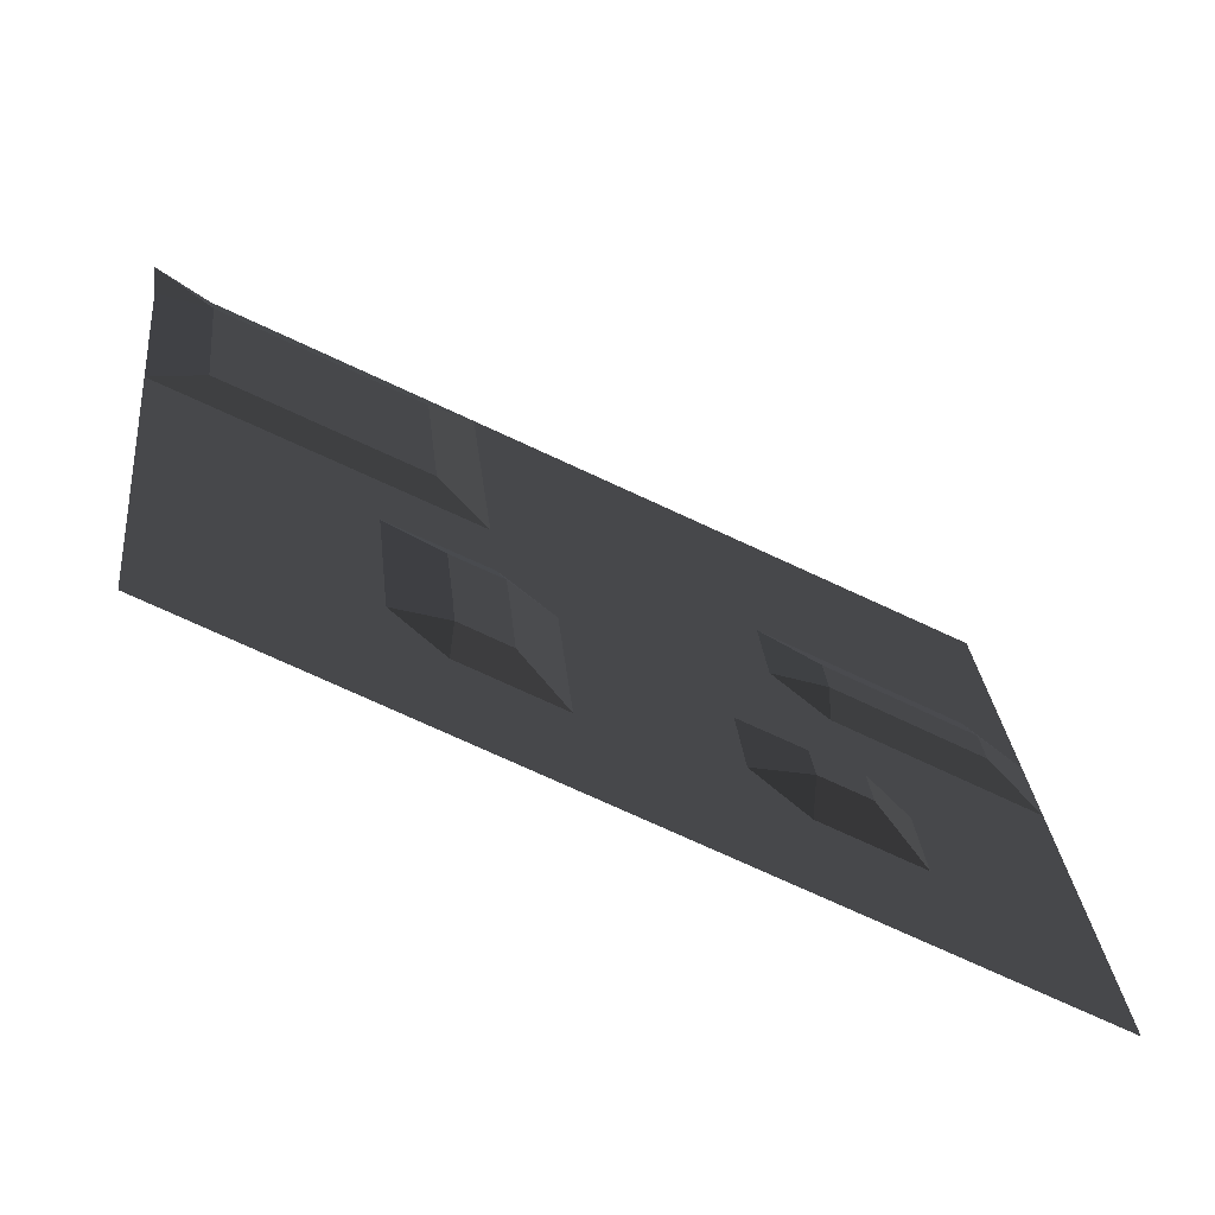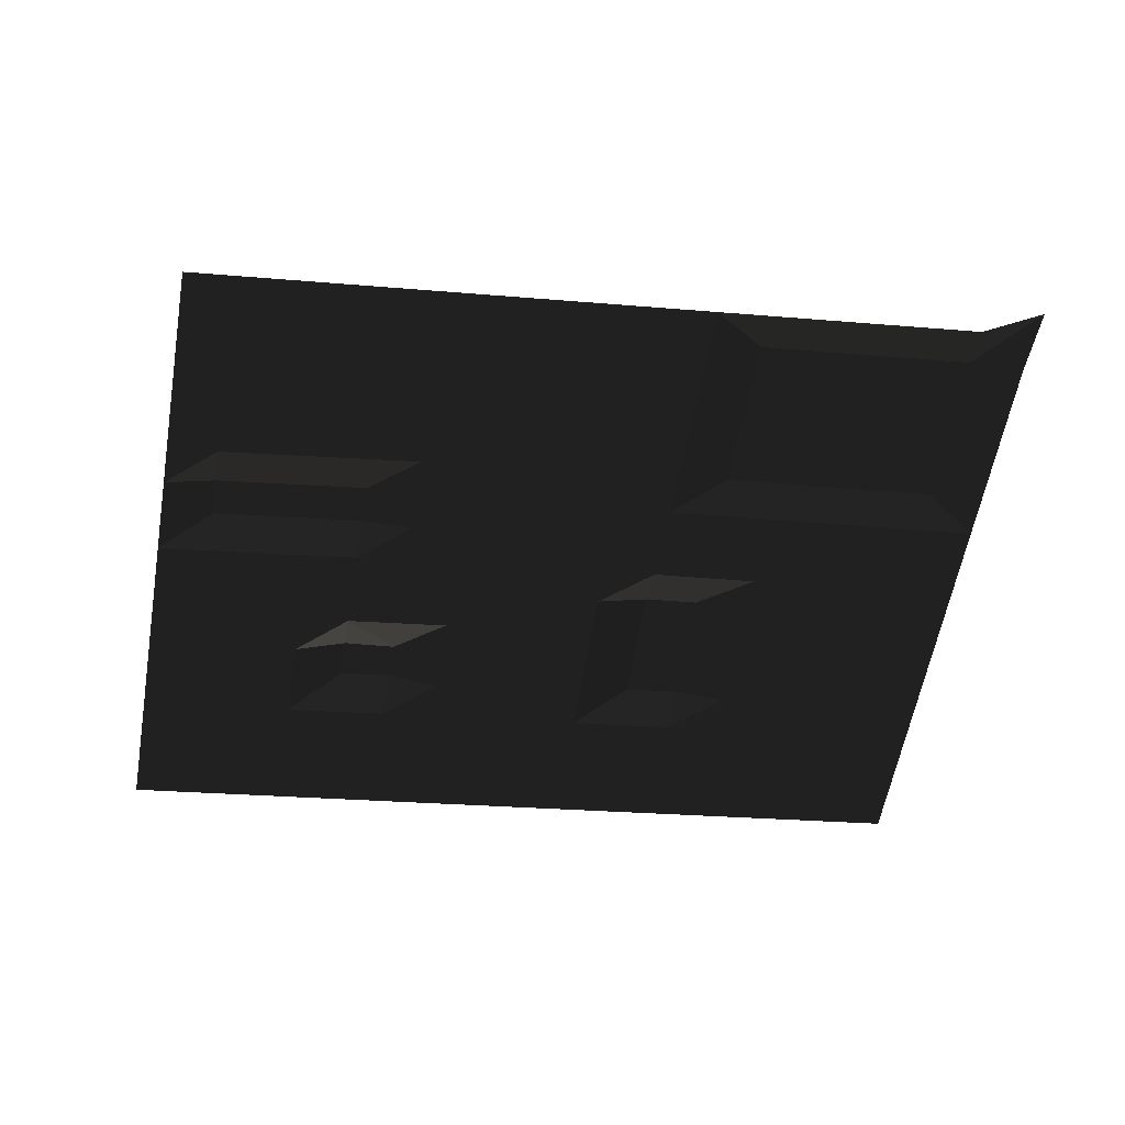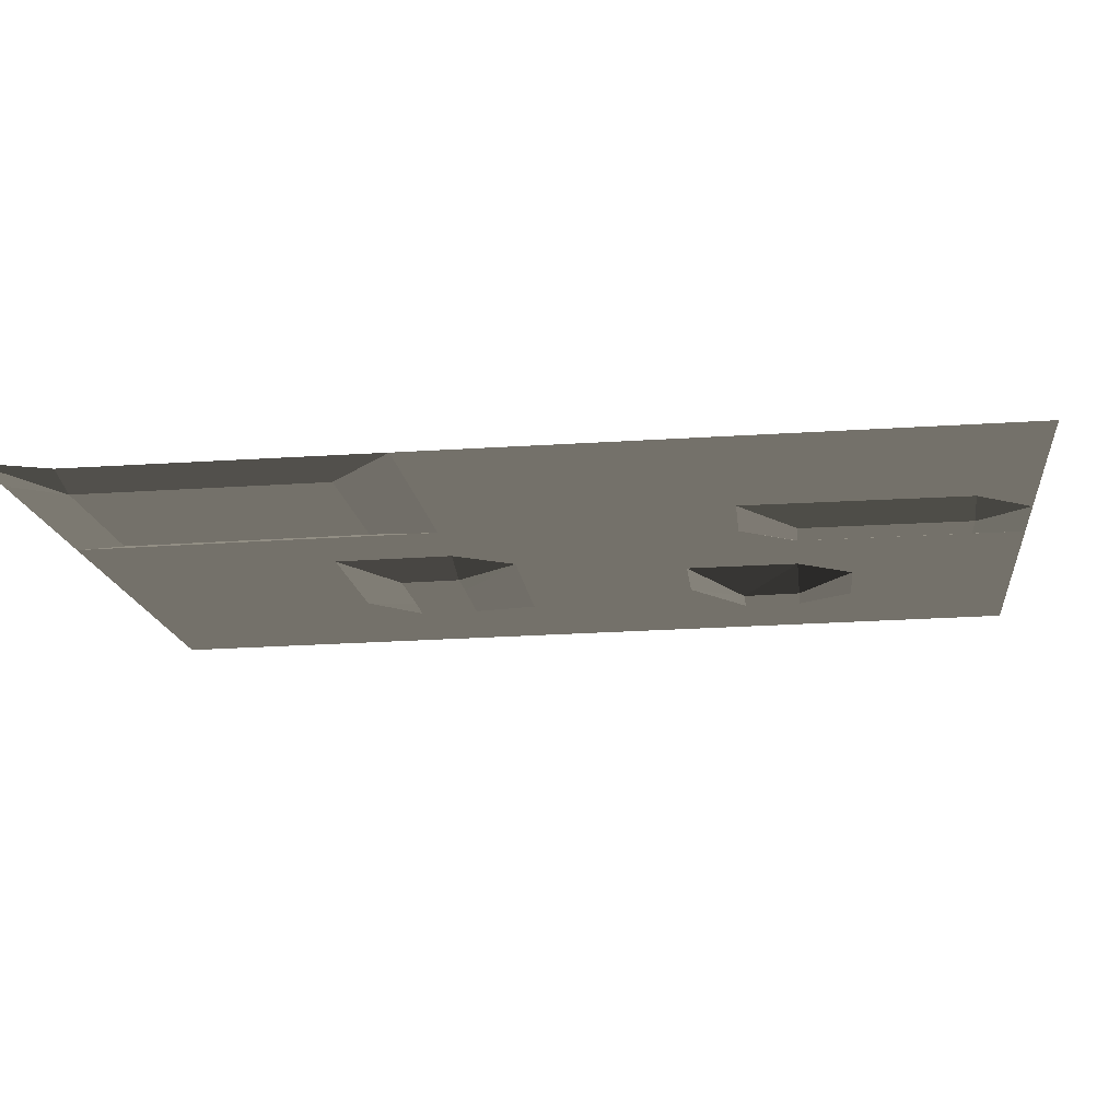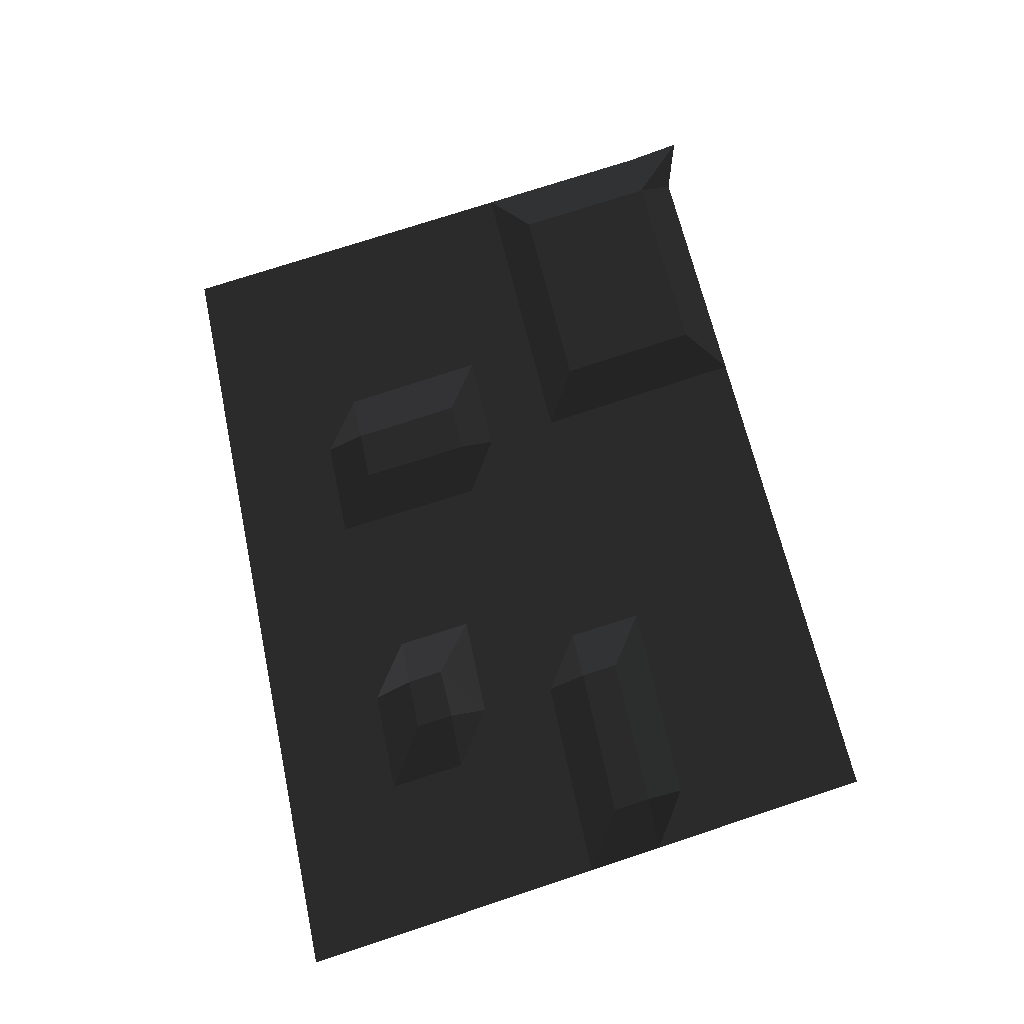
<metadata>
{"format":"obj","ext":"obj","renderer":"f3d","projection":"perspective","resolution":1024,"background":"white","views":[{"elev":-64.4,"azim":-26.3,"up":"+Y"},{"elev":-62.2,"azim":176.1,"up":"+Z"},{"elev":73.9,"azim":-2.7,"up":"+Y"},{"elev":66.8,"azim":77.4,"up":"+Z"}]}
</metadata>
<code>
v -330 227.2 -6.682
v 284.3 217.1 -6.682
v 330 -227.2 -6.682
v -273.2 -219.5 -6.682
v 5.518 -1.195 -6.682
v 28.39 -223.4 -6.682
v -299.4 -4.655 -6.682
v 307.1 -5.008 -6.682
v -20.62 213.7 -6.682
v 167.8 -114.2 6.682
v -160 104.5 0.4455
v 144.9 108 -6.682
v -133.9 -110.4 -6.682
v 16.95 -112.3 -6.682
v -146.9 -2.925 -6.682
v 295.7 106.1 -6.682
v -7.551 106.2 -6.682
v 156.3 -3.101 -6.682
v 131.8 215.4 -6.682
v 179.2 -225.3 -6.682
v 318.6 -116.1 -6.682
v -312.4 102.8 -6.682
v -173.1 212 -6.682
v -122.4 -221.4 -6.682
v -286.3 -112.1 -6.682
v 98.07 -168.8 -6.682
v -229.7 49.93 -6.682
v 226 51.48 1.336
v -90.3 159.1 -6.682
v -52.73 -166.9 -6.682
v -216.6 -57.51 -6.682
v 237.4 -59.59 -6.682
v 214.6 162.6 -6.682
v 248.9 -170.7 -6.682
v -242.7 157.4 0.4455
v 62.13 160.8 -6.682
v -203.5 -165 -6.682
v 86.64 -57.69 -6.682
v -64.17 -55.78 2.406
v -77.24 51.66 -6.682
v 75.2 53.39 -6.682
v 92.36 -113.2 -6.682
v -153.5 50.8 -6.682
v 220.3 107 -6.682
v -83.77 105.4 -6.682
v -58.45 -111.3 2.406
v -140.4 -56.65 -6.682
v 162 -58.64 -6.682
v 208 216.3 -6.682
v 173.5 -169.7 -6.682
v 324.3 -171.6 -6.682
v -236.2 103.7 0.4455
v -166.5 158.2 0.4455
v 150.6 52.44 1.336
v 68.67 107.1 -6.682
v -128.1 -165.9 -6.682
v -210.1 -111.2 -6.682
v 11.24 -56.73 -6.682
v -70.7 -2.06 -6.682
v 290 161.6 -6.682
v -1.017 52.53 -6.682
v 138.4 161.7 -6.682
v 254.6 -226.2 -6.682
v 243.2 -115.1 -6.682
v 22.67 -167.8 -6.682
v 103.8 -224.3 -6.682
v -223.1 -3.79 -6.682
v -305.9 49.07 -6.682
v 301.4 50.53 -6.682
v 231.7 -4.055 -6.682
v -14.08 160 -6.682
v -96.84 212.8 -6.682
v -47.01 -222.4 -6.682
v -292.8 -58.38 -6.682
v 312.8 -60.55 -6.682
v -319 156.5 -6.682
v -249.3 211.1 -6.682
v 55.6 214.6 -6.682
v -197.8 -220.5 -6.682
v -279.8 -165.8 -6.682
v 80.92 -2.148 -6.682
v 57.51 -140.5 -6.682
v -188.3 23.5 -6.682
v 260.9 78.78 -6.682
v -48.93 132.7 -6.682
v -17.89 -139.6 -6.682
v -181.8 -30.22 -6.682
v 196.9 -31.35 -6.682
v 249.4 189.9 -6.682
v 138.6 -197 -6.682
v 289.4 -198.9 -6.682
v -277.6 130.1 0.4455
v -131.7 185.5 0.4455
v 191.2 24.19 1.336
v 27.29 133.5 -6.682
v -163 -193.2 -6.682
v -251.4 -84.8 -6.682
v 51.8 -84.98 -6.682
v -29.32 -28.49 -6.682
v -112.1 24.37 -6.682
v -105.5 -29.35 2.406
v 255.1 134.3 -6.682
v -35.86 25.23 -6.682
v 33.83 79.82 -6.682
v 121.5 -30.39 -6.682
v 115.8 25.14 -6.682
v 96.98 188.1 -6.682
v 214 -198 -6.682
v 278 -87.84 -6.682
v -271.1 76.36 0.4455
v -207.9 184.7 0.4455
v -87.57 -194.2 -6.682
v -244.9 -138.5 -6.682
v 63.23 -196.1 -6.682
v -264.5 22.64 -6.682
v 266.6 23.24 1.336
v -55.46 186.4 -6.682
v -258 -31.08 -6.682
v 272.3 -32.3 -6.682
v 173.2 189 -6.682
v 283.7 -143.4 -6.682
v -284.1 183.8 0.4455
v -238.4 -192.2 -6.682
v 46.08 -29.44 -6.682
v -23.61 -84.03 -6.682
v -42.39 78.95 -6.682
v 40.36 26.1 -6.682
v 132.9 -141.5 -6.682
v 127 -87.29 6.682
v -194.8 77.22 0.4455
v -118.6 78.09 0.4455
v 185.4 79.73 -6.682
v 179.7 135.3 -6.682
v -125.1 131.8 0.4455
v -93.29 -138.6 -6.682
v -99.01 -83.07 2.406
v -175.2 -83.94 -6.682
v 202.6 -86.89 -6.682
v 208.3 -142.4 -6.682
v -201.4 130.9 0.4455
v 110 80.68 -6.682
v 103.5 134.4 -6.682
v -168.7 -137.7 -6.682
v -12.17 -195.1 -6.682
v 20.76 187.3 -6.682
v 95.21 -141 -6.682
v -191.6 50.36 -6.682
v 223.1 79.25 -6.682
v -87.04 132.2 -6.682
v -55.59 -139.1 -6.682
v -178.5 -57.08 -6.682
v 199.7 -59.12 -6.682
v 211.3 189.4 -6.682
v 135.8 -169.2 -6.682
v 286.6 -171.1 -6.682
v -239.5 130.5 0.4455
v -128.4 158.7 0.4455
v 188.3 51.96 1.336
v 65.4 134 -6.682
v -165.8 -165.4 -6.682
v -213.3 -84.37 -6.682
v 89.5 -85.46 -6.682
v 8.376 -28.96 -6.682
v -73.97 24.8 -6.682
v -67.43 -28.92 2.406
v 252.3 162.1 -6.682
v 2.25 25.67 -6.682
v 71.94 80.25 -6.682
v 124.3 -58.16 -6.682
v 112.9 52.91 -6.682
v 100.2 161.3 -6.682
v 251.7 -198.4 -6.682
v 240.3 -87.36 -6.682
v -232.9 76.79 0.4455
v -204.6 157.8 0.4455
v -90.43 -166.4 -6.682
v -206.8 -138.1 -6.682
v 60.37 -168.3 -6.682
v 66.09 -223.8 -6.682
v -226.4 23.07 -6.682
v -267.8 49.5 -6.682
v 263.7 51.01 1.336
v 228.9 23.71 1.336
v -52.19 159.5 -6.682
v -58.73 213.3 -6.682
v -15.03 -167.3 -6.682
v -49.87 -194.6 -6.682
v -261.2 -4.223 -6.682
v -296.1 -31.52 -6.682
v 234.6 -31.82 -6.682
v 275.1 -60.07 -6.682
v 176.5 162.1 -6.682
v 217.4 134.8 -6.682
v 246 -142.9 -6.682
v 211.2 -170.2 -6.682
v -280.9 156.9 0.4455
v -246 184.2 0.4455
v 24.02 160.4 -6.682
v 58.87 187.7 -6.682
v -200.7 -192.7 -6.682
v -241.6 -165.4 -6.682
v 48.94 -57.21 -6.682
v 83.78 -29.92 -6.682
v -61.31 -83.55 2.406
v -102.3 -56.21 2.406
v -115.3 51.23 -6.682
v -80.5 78.52 -6.682
v 78.06 25.62 -6.682
v 130.1 -113.7 6.682
v -156.7 77.66 0.4455
v 182.6 107.5 -6.682
v -96.15 -110.8 2.406
v 164.9 -86.41 6.682
v 170.6 -141.9 -6.682
v -198.1 104.1 0.4455
v -163.3 131.4 0.4455
v 147.7 80.21 -6.682
v 106.8 107.5 -6.682
v -131 -138.1 -6.682
v -172 -110.8 -6.682
v -26.47 -56.26 -6.682
v -32.59 -1.628 -6.682
v -39.13 52.09 -6.682
v 37.09 52.96 -6.682
v 141.6 134.8 -6.682
v 205.5 -114.7 -6.682
v 25.53 -195.6 -6.682
v 100.9 -196.5 -6.682
v -219.9 -30.65 -6.682
v -17.35 186.8 -6.682
v -93.57 186 -6.682
v -254.7 -57.94 -6.682
v 43.22 -1.672 -6.682
v 54.65 -112.7 -6.682
v 19.81 -140 -6.682
v -150.2 23.94 -6.682
v -185 -3.358 -6.682
v 258 106.5 -6.682
v 298.6 78.3 -6.682
v -45.66 105.8 -6.682
v -10.82 133.1 -6.682
v -20.75 -111.8 -6.682
v -143.7 -29.79 -6.682
v 159.2 -30.87 -6.682
v 194 -3.578 -6.682
v 246.1 216.7 -6.682
v 287.1 189.4 -6.682
v 176.3 -197.5 -6.682
v 141.5 -224.8 -6.682
v 327.1 -199.4 -6.682
v 292.3 -226.7 -6.682
v -274.3 103.2 0.4455
v -315.7 129.6 -6.682
v -169.8 185.1 0.4455
v -134.9 212.4 -6.682
v 153.5 24.67 1.336
v 30.56 106.7 -6.682
v -125.3 -193.7 -6.682
v -160.1 -221 -6.682
v -248.2 -111.7 -6.682
v -289.6 -85.24 -6.682
v 14.09 -84.5 -6.682
v -108.8 -2.493 -6.682
v 292.8 133.8 -6.682
v -4.284 79.39 -6.682
v 118.6 -2.625 -6.682
v 135.1 188.6 -6.682
v 93.71 215 -6.682
v 216.9 -225.7 -6.682
v 280.9 -115.6 -6.682
v 315.7 -88.32 -6.682
v -309.2 75.93 -6.682
v -211.2 211.5 -6.682
v -84.72 -221.9 -6.682
v -283 -139 -6.682
v -302.6 22.2 -6.682
v 304.3 22.76 -6.682
v 269.4 -4.531 -6.682
v 310 -32.78 -6.682
v 169.9 215.9 -6.682
v 321.4 -143.9 -6.682
v -322.2 183.4 -6.682
v -287.4 210.7 -6.682
v -235.5 -220 -6.682
v -276.5 -192.7 -6.682
v -121.9 104.9 0.4455
v -137.1 -83.51 -6.682
v -9.312 -222.9 -6.682
v 17.49 214.1 -6.682
g group0
g group1
f 42 146 82
f 83 147 43
f 148 44 84
f 149 85 45
f 150 46 86
f 87 47 151
f 48 88 152
f 89 153 49
f 90 154 50
f 91 155 51
f 52 92 156
f 157 53 93
f 158 94 54
f 55 95 159
f 96 160 56
f 57 97 161
f 42 98 162
f 58 99 163
f 59 100 164
f 59 165 101
f 102 166 60
f 167 5 103
f 55 168 104
f 48 169 105
f 106 170 54
f 107 62 171
f 63 108 172
f 109 64 173
f 52 174 110
f 111 53 175
f 176 112 56
f 57 177 113
f 178 65 82
f 179 6 114
f 67 115 180
f 181 68 110
f 116 182 69
f 116 70 183
f 71 85 184
f 9 117 185
f 65 186 86
f 73 112 187
f 188 118 7
f 118 189 7
f 190 70 119
f 109 191 75
f 192 62 120
f 102 44 193
f 194 64 121
f 195 108 50
f 196 76 122
f 111 197 77
f 198 95 71
f 107 199 78
f 79 123 200
f 201 80 113
f 202 58 124
f 203 81 105
f 125 46 204
f 205 47 101
f 206 100 43
f 126 207 45
f 127 5 167
f 106 81 208
f 128 146 42
f 10 209 129
f 43 130 210
f 206 43 131
f 132 211 44
f 44 211 133
f 149 45 134
f 45 207 131
f 135 212 46
f 46 136 204
f 47 137 151
f 205 136 47
f 213 48 138
f 213 129 48
f 49 153 120
f 50 154 128
f 139 50 214
f 51 155 121
f 215 52 140
f 215 130 52
f 157 134 53
f 53 216 140
f 132 217 12
f 54 170 141
f 218 55 142
f 141 168 55
f 56 143 219
f 135 56 219
f 137 57 161
f 220 143 57
f 125 221 58
f 202 98 58
f 222 59 103
f 222 99 59
f 60 166 89
f 126 61 223
f 224 61 104
f 225 12 142
f 133 12 225
f 91 63 172
f 226 10 138
f 139 10 226
f 114 227 65
f 144 186 65
f 90 66 228
f 83 67 180
f 87 229 67
f 181 115 68
f 69 182 84
f 70 94 183
f 190 88 70
f 230 71 117
f 198 71 145
f 72 231 93
f 144 73 187
f 232 97 74
f 75 191 119
f 196 92 76
f 77 197 122
f 78 199 145
f 96 79 200
f 201 123 80
f 203 124 81
f 81 233 127
f 42 82 234
f 82 235 14
f 15 83 236
f 237 67 83
f 84 238 16
f 69 84 239
f 85 240 45
f 241 17 85
f 86 242 14
f 235 86 14
f 243 47 87
f 237 87 67
f 244 18 88
f 88 18 245
f 2 89 246
f 60 89 247
f 20 90 248
f 249 66 90
f 3 91 250
f 251 63 91
f 252 22 92
f 92 253 76
f 93 254 23
f 72 93 255
f 94 256 54
f 245 18 94
f 257 17 95
f 95 17 241
f 24 96 258
f 259 79 96
f 260 25 97
f 97 261 74
f 42 234 98
f 98 14 262
f 58 221 99
f 99 165 59
f 263 15 100
f 100 15 236
f 263 101 15
f 101 47 243
f 16 102 264
f 16 238 102
f 61 103 223
f 103 59 164
f 257 104 17
f 104 61 265
f 244 105 18
f 105 266 18
f 256 106 54
f 18 266 106
f 267 62 107
f 19 107 268
f 269 20 108
f 108 20 248
f 270 64 109
f 21 109 271
f 252 110 22
f 110 272 22
f 23 254 111
f 23 111 273
f 112 24 258
f 274 24 112
f 260 113 25
f 113 275 25
f 66 114 228
f 178 114 65
f 188 7 115
f 115 276 68
f 8 116 277
f 278 70 116
f 117 231 72
f 117 71 184
f 67 229 118
f 232 74 118
f 119 70 278
f 75 119 279
f 120 62 267
f 49 120 280
f 121 64 270
f 51 121 281
f 122 282 1
f 77 122 283
f 284 4 123
f 123 285 80
f 124 58 163
f 124 233 81
f 14 242 125
f 14 125 262
f 240 126 45
f 265 61 126
f 224 127 61
f 81 127 208
f 10 128 209
f 50 128 214
f 129 42 162
f 129 169 48
f 43 147 130
f 130 174 52
f 131 43 210
f 286 131 11
f 148 132 44
f 158 54 132
f 44 133 193
f 192 133 62
f 134 286 11
f 134 216 53
f 150 135 46
f 176 56 135
f 46 212 136
f 136 13 287
f 287 13 137
f 220 57 137
f 138 48 152
f 64 138 173
f 195 50 139
f 194 139 64
f 140 52 156
f 53 140 175
f 217 141 12
f 218 141 55
f 142 55 159
f 62 142 171
f 56 160 143
f 143 177 57
f 227 144 65
f 288 73 144
f 145 71 230
f 78 145 289
f 146 26 82
f 128 26 146
f 83 27 147
f 147 27 130
f 28 148 84
f 28 132 148
f 29 85 149
f 29 149 134
f 30 150 86
f 30 135 150
f 87 151 31
f 151 137 31
f 152 88 32
f 138 152 32
f 89 33 153
f 153 33 120
f 90 26 154
f 154 26 128
f 91 34 155
f 155 34 121
f 156 92 35
f 140 156 35
f 29 157 93
f 29 134 157
f 28 94 158
f 28 158 132
f 159 95 36
f 142 159 36
f 96 37 160
f 160 37 143
f 161 97 31
f 137 161 31
f 162 98 38
f 129 162 38
f 163 99 5
f 124 163 5
f 164 100 40
f 103 164 40
f 165 39 101
f 99 39 165
f 102 33 166
f 166 33 89
f 61 167 103
f 127 167 61
f 168 41 104
f 141 41 168
f 169 38 105
f 129 38 169
f 106 41 170
f 170 41 141
f 107 171 36
f 171 142 36
f 172 108 34
f 91 172 34
f 109 173 32
f 173 138 32
f 174 27 110
f 130 27 174
f 111 175 35
f 175 140 35
f 30 112 176
f 30 176 135
f 177 37 113
f 143 37 177
f 26 178 82
f 26 114 178
f 66 179 114
f 180 115 27
f 83 180 27
f 27 181 110
f 27 115 181
f 116 28 182
f 182 28 84
f 116 183 28
f 183 94 28
f 184 85 29
f 117 184 29
f 185 117 72
f 186 30 86
f 144 30 186
f 187 112 30
f 144 187 30
f 67 118 188
f 67 188 115
f 118 74 189
f 32 190 119
f 32 88 190
f 109 32 191
f 191 32 119
f 33 192 120
f 33 133 192
f 102 193 33
f 193 133 33
f 34 194 121
f 34 139 194
f 34 108 195
f 34 195 139
f 35 196 122
f 35 92 196
f 111 35 197
f 197 35 122
f 36 95 198
f 36 198 145
f 107 36 199
f 199 36 145
f 200 123 37
f 96 200 37
f 37 201 113
f 37 123 201
f 38 202 124
f 38 98 202
f 38 203 105
f 38 124 203
f 125 204 39
f 204 136 39
f 39 205 101
f 39 136 205
f 40 100 206
f 40 206 131
f 126 40 207
f 207 40 131
f 106 208 41
f 208 127 41
f 209 42 129
f 209 128 42
f 210 130 11
f 131 210 11
f 132 12 211
f 211 12 133
f 135 13 212
f 212 13 136
f 10 213 138
f 10 129 213
f 139 214 10
f 214 128 10
f 11 215 140
f 11 130 215
f 216 11 140
f 134 11 216
f 132 54 217
f 54 141 217
f 12 218 142
f 12 141 218
f 219 143 13
f 135 219 13
f 13 143 220
f 13 220 137
f 125 39 221
f 221 39 99
f 5 222 103
f 5 99 222
f 126 223 40
f 223 103 40
f 41 224 104
f 41 127 224
f 62 225 142
f 133 225 62
f 64 226 138
f 139 226 64
f 114 6 227
f 6 144 227
f 90 228 26
f 228 114 26
f 87 31 229
f 229 31 118
f 9 230 117
f 145 230 9
f 231 29 93
f 117 29 231
f 31 97 232
f 31 232 118
f 233 5 127
f 124 5 233
f 234 82 14
f 234 14 98
f 82 65 235
f 65 86 235
f 236 83 43
f 100 236 43
f 15 237 83
f 15 87 237
f 84 44 238
f 238 44 102
f 239 84 16
f 85 17 240
f 17 126 240
f 71 241 85
f 95 241 71
f 86 46 242
f 242 46 125
f 15 243 87
f 101 243 15
f 48 244 88
f 48 105 244
f 88 245 70
f 70 245 94
f 246 89 49
f 247 89 2
f 248 90 50
f 108 248 50
f 20 249 90
f 250 91 51
f 3 251 91
f 52 252 92
f 52 110 252
f 92 22 253
f 93 53 254
f 254 53 111
f 255 93 23
f 94 18 256
f 18 106 256
f 55 257 95
f 55 104 257
f 258 96 56
f 112 258 56
f 24 259 96
f 57 260 97
f 57 113 260
f 97 25 261
f 98 262 58
f 262 125 58
f 59 263 100
f 59 101 263
f 264 102 60
f 104 265 17
f 17 265 126
f 105 81 266
f 266 81 106
f 19 267 107
f 120 267 19
f 268 107 78
f 63 269 108
f 21 270 109
f 121 270 21
f 271 109 75
f 110 68 272
f 273 111 77
f 73 274 112
f 113 80 275
f 115 7 276
f 277 116 69
f 8 278 116
f 119 278 8
f 279 119 8
f 280 120 19
f 281 121 21
f 122 76 282
f 283 122 1
f 79 284 123
f 123 4 285
f 45 131 286
f 134 45 286
f 136 287 47
f 47 287 137
f 6 288 144
f 289 145 9

</code>
